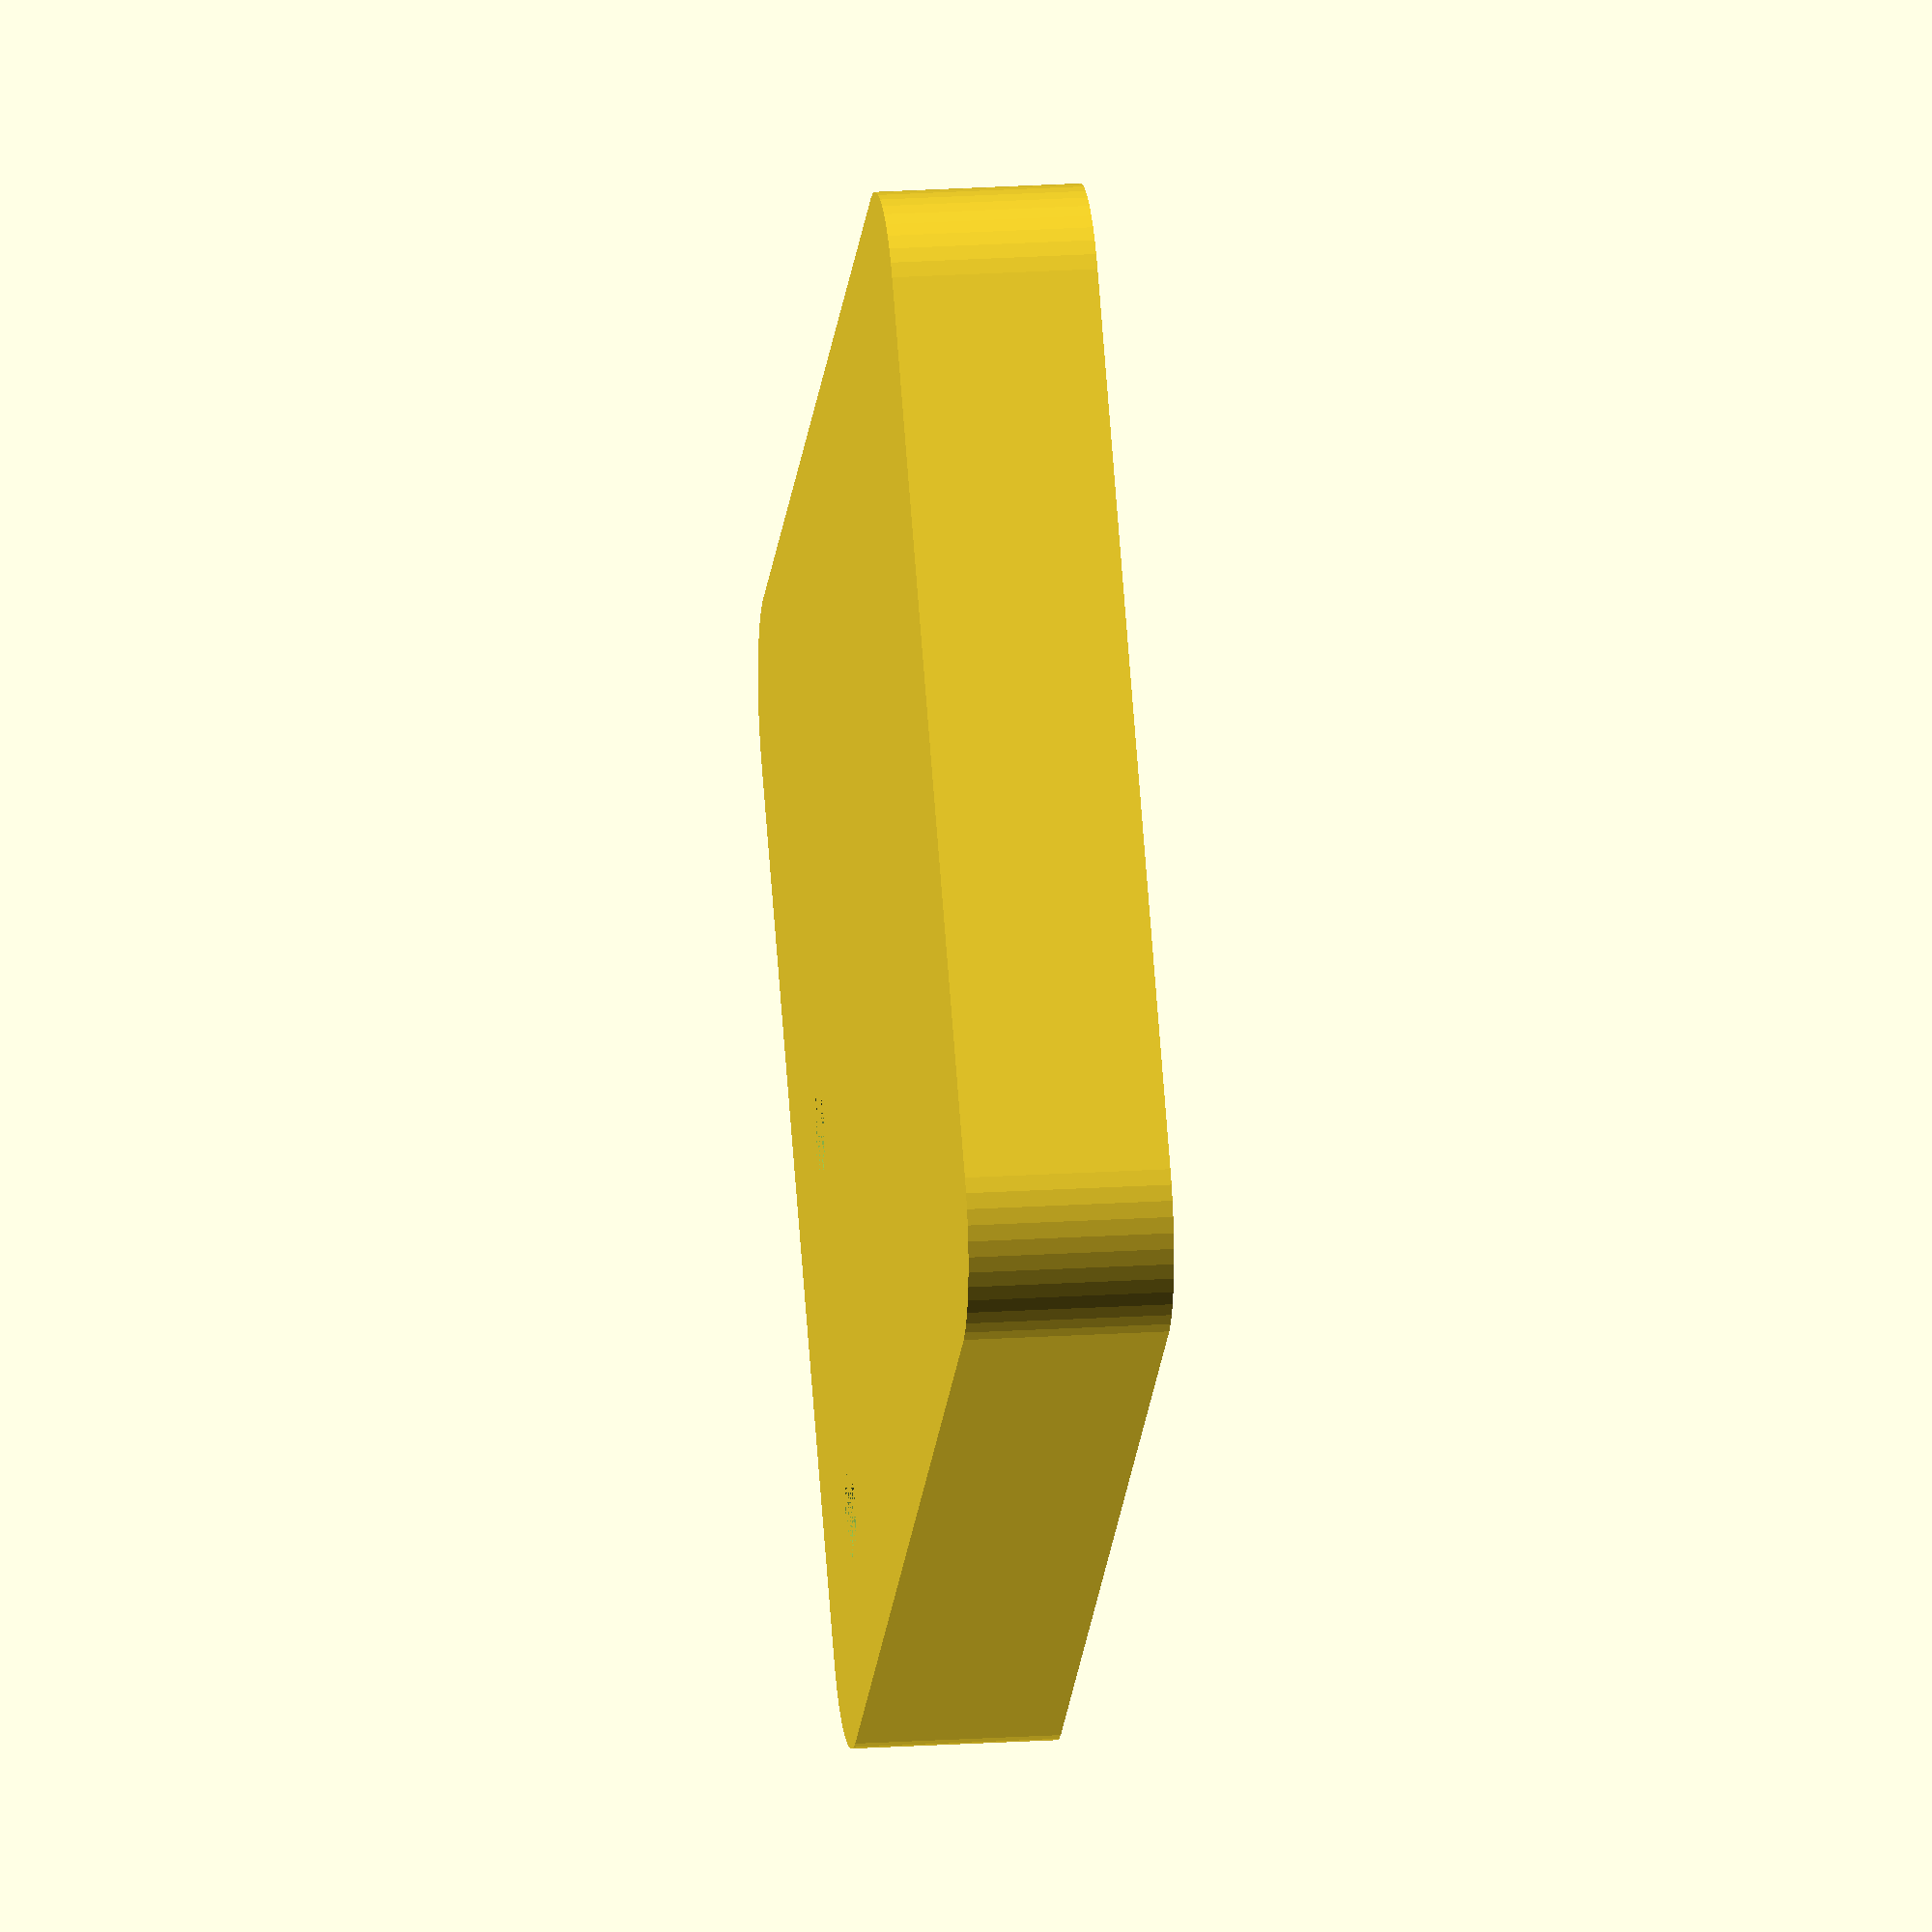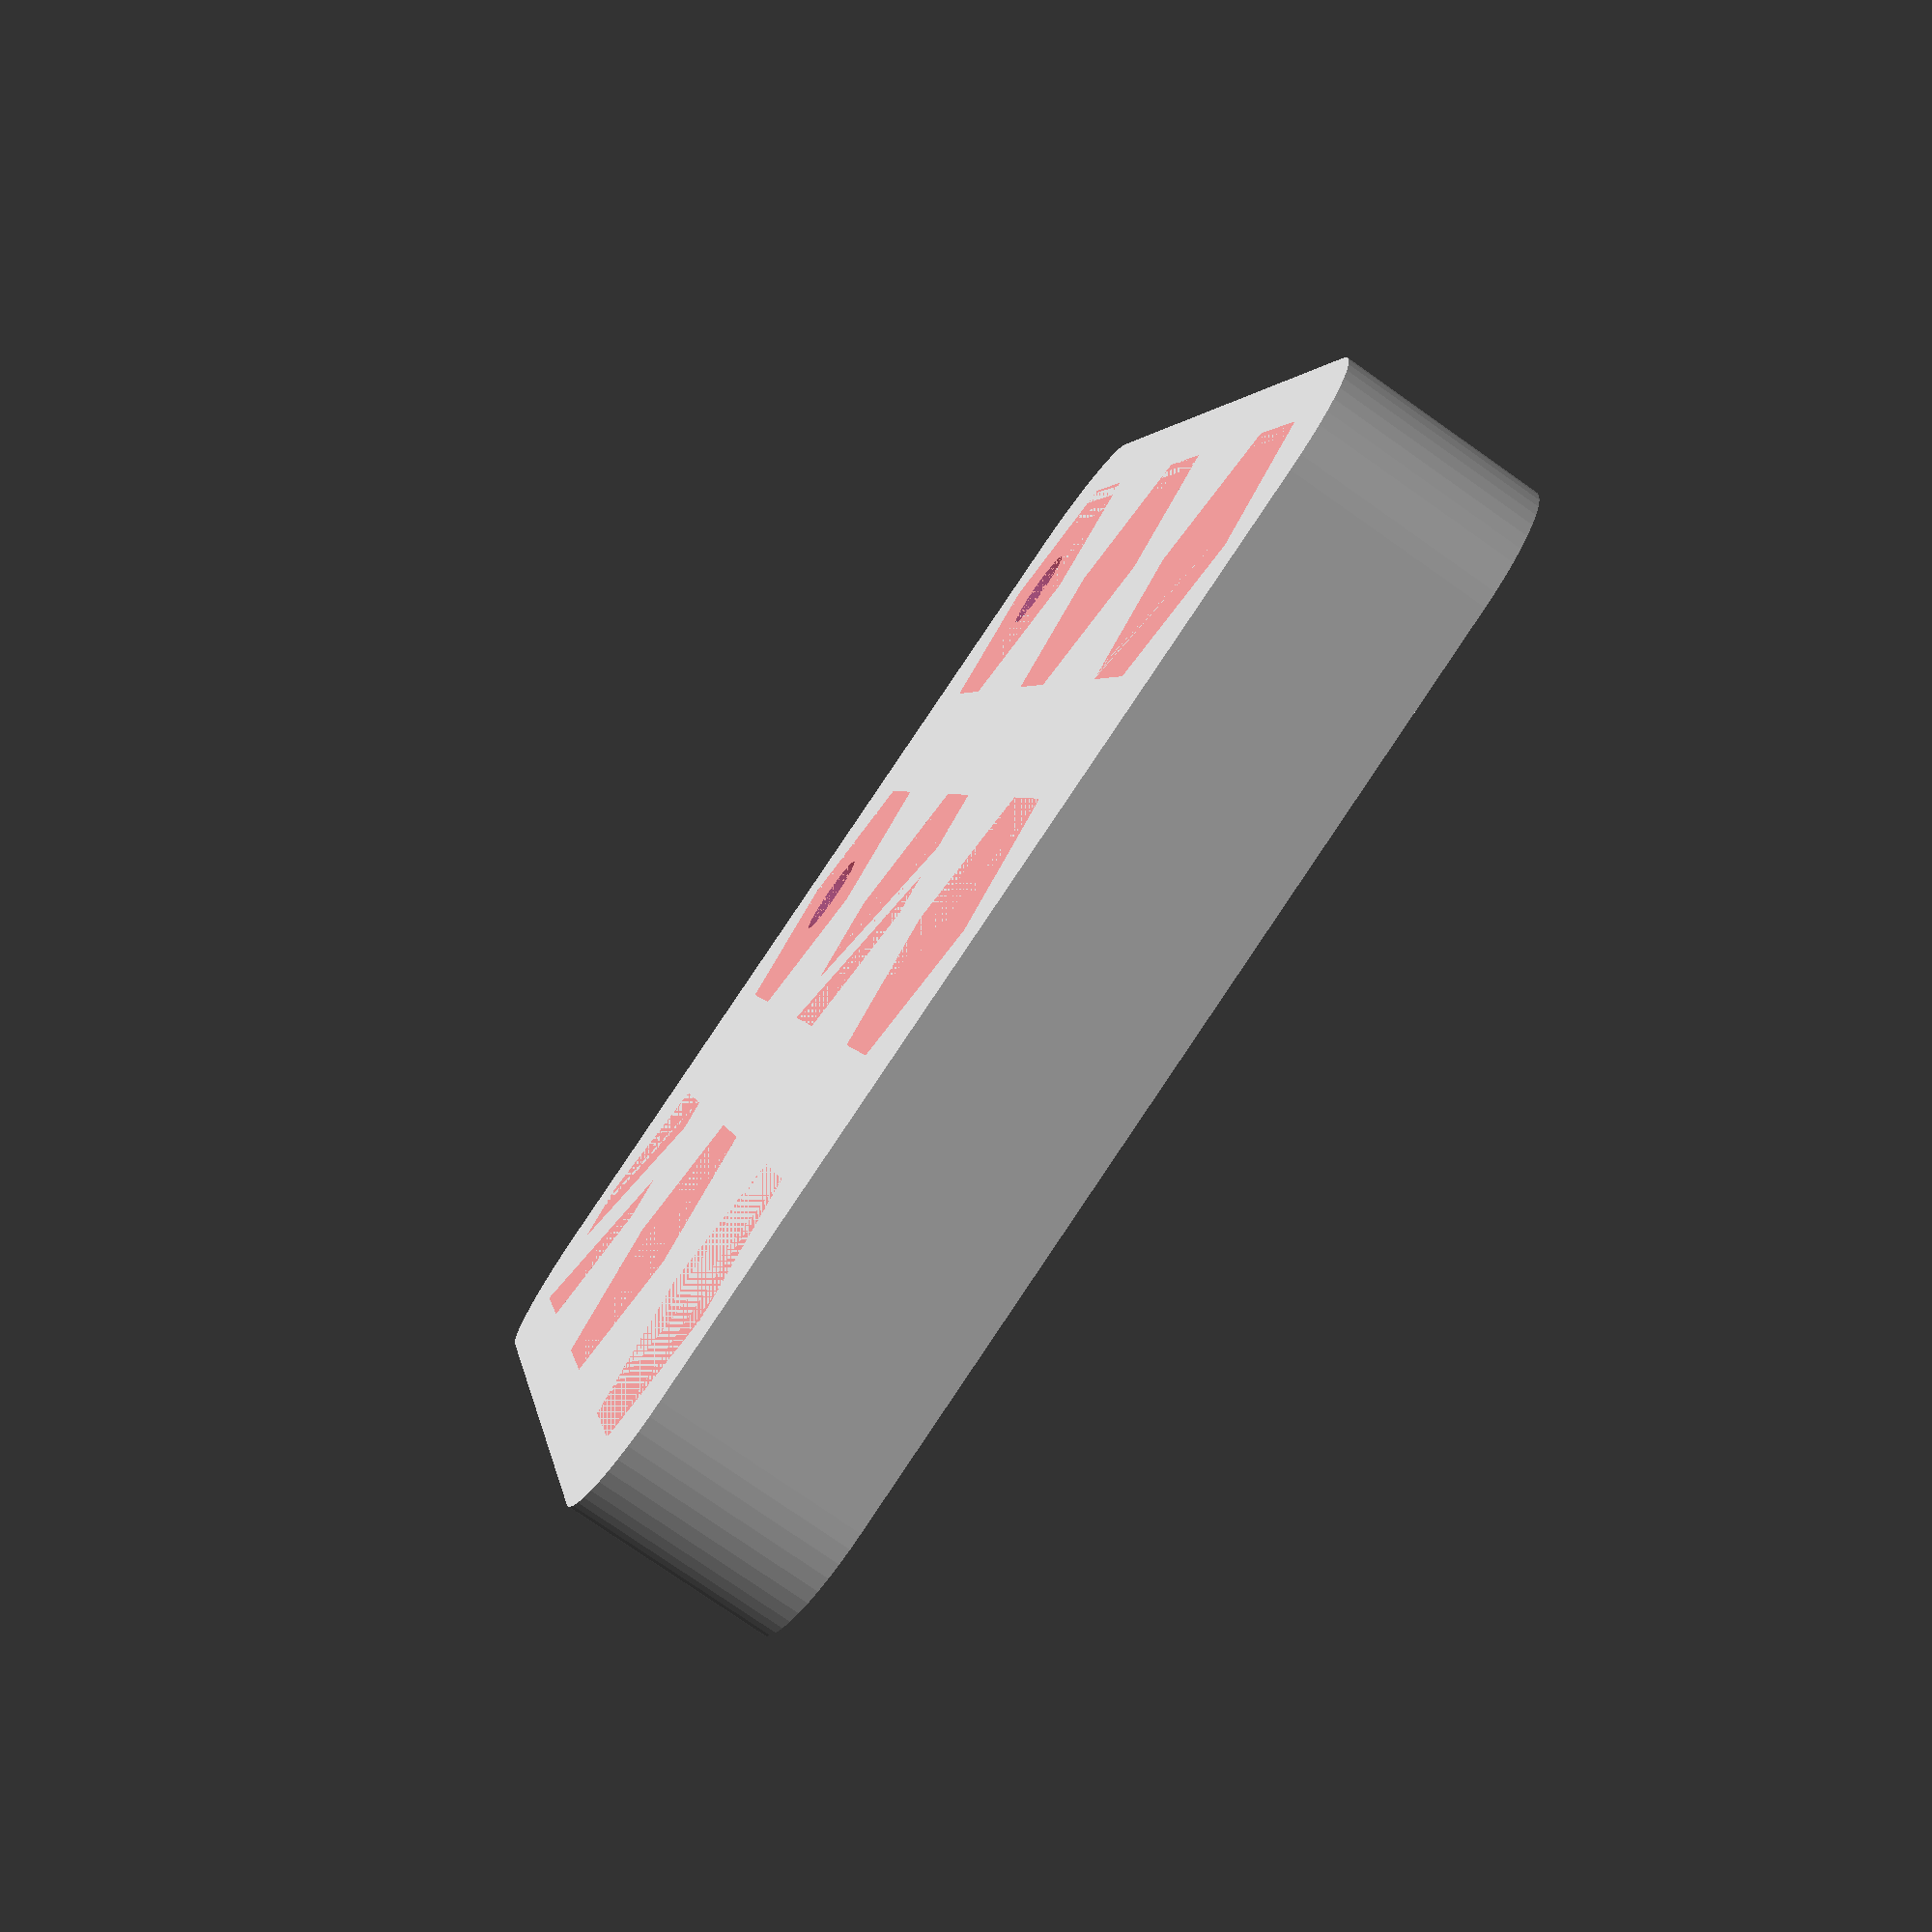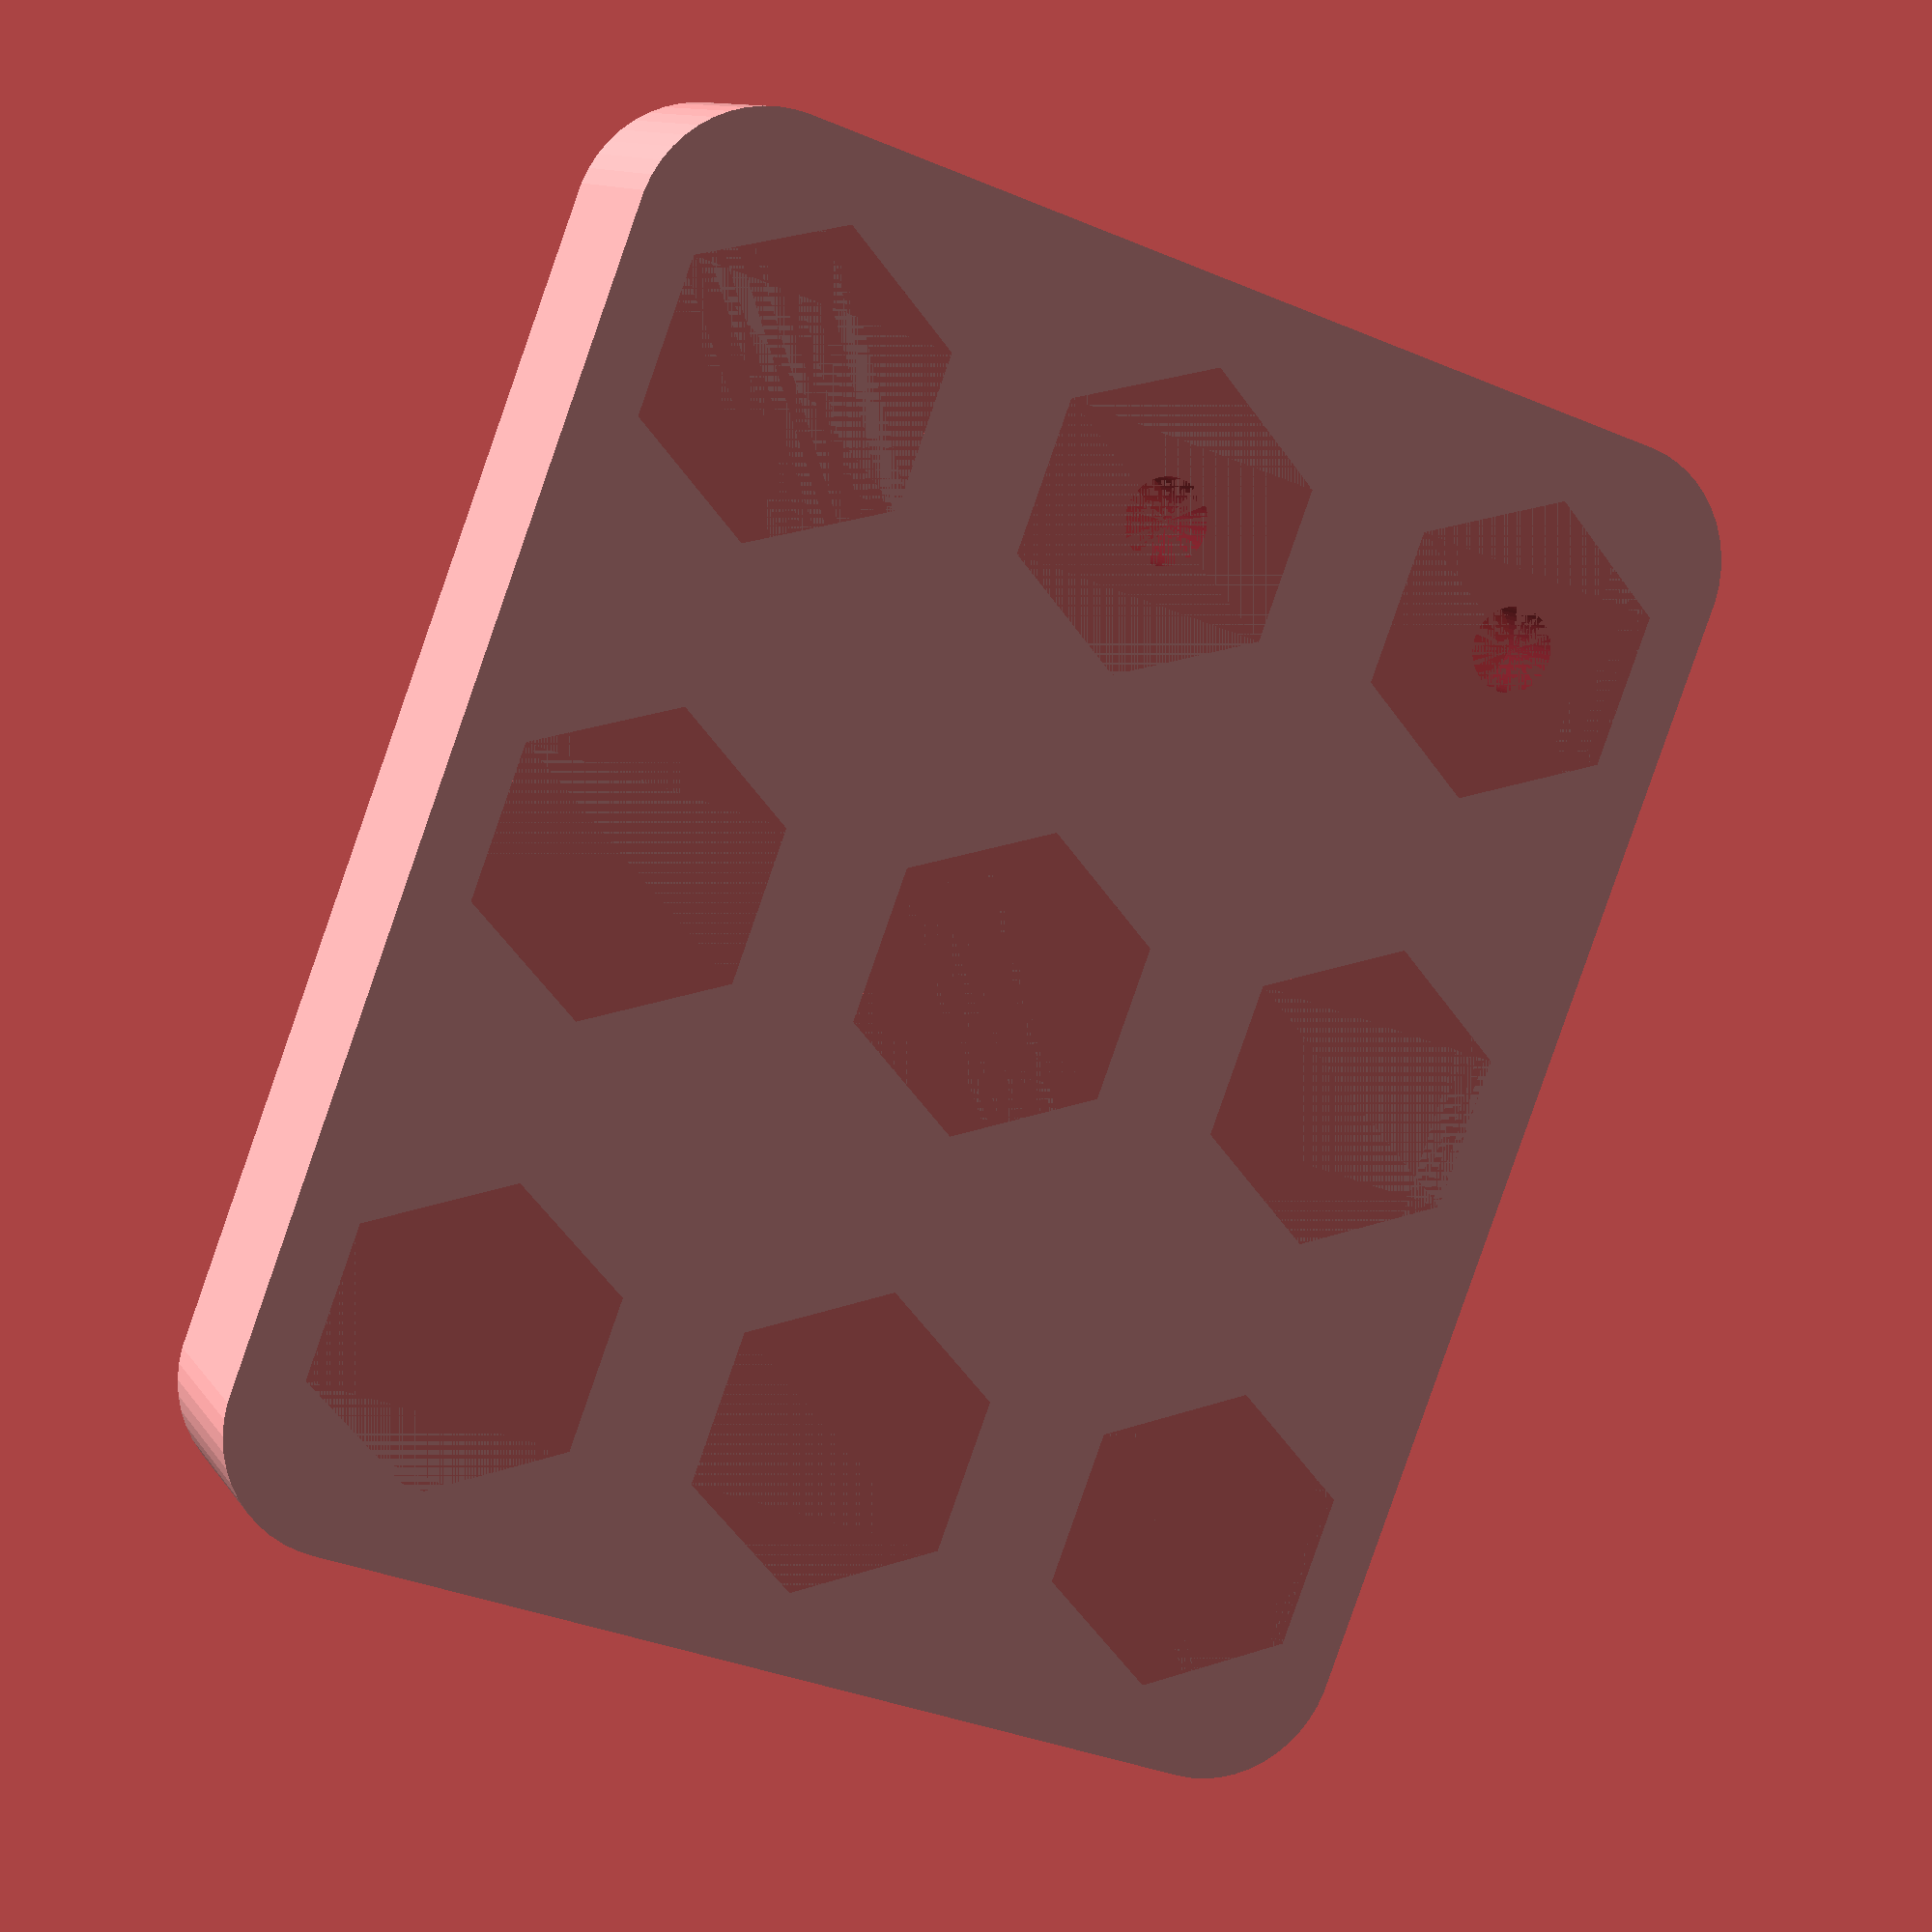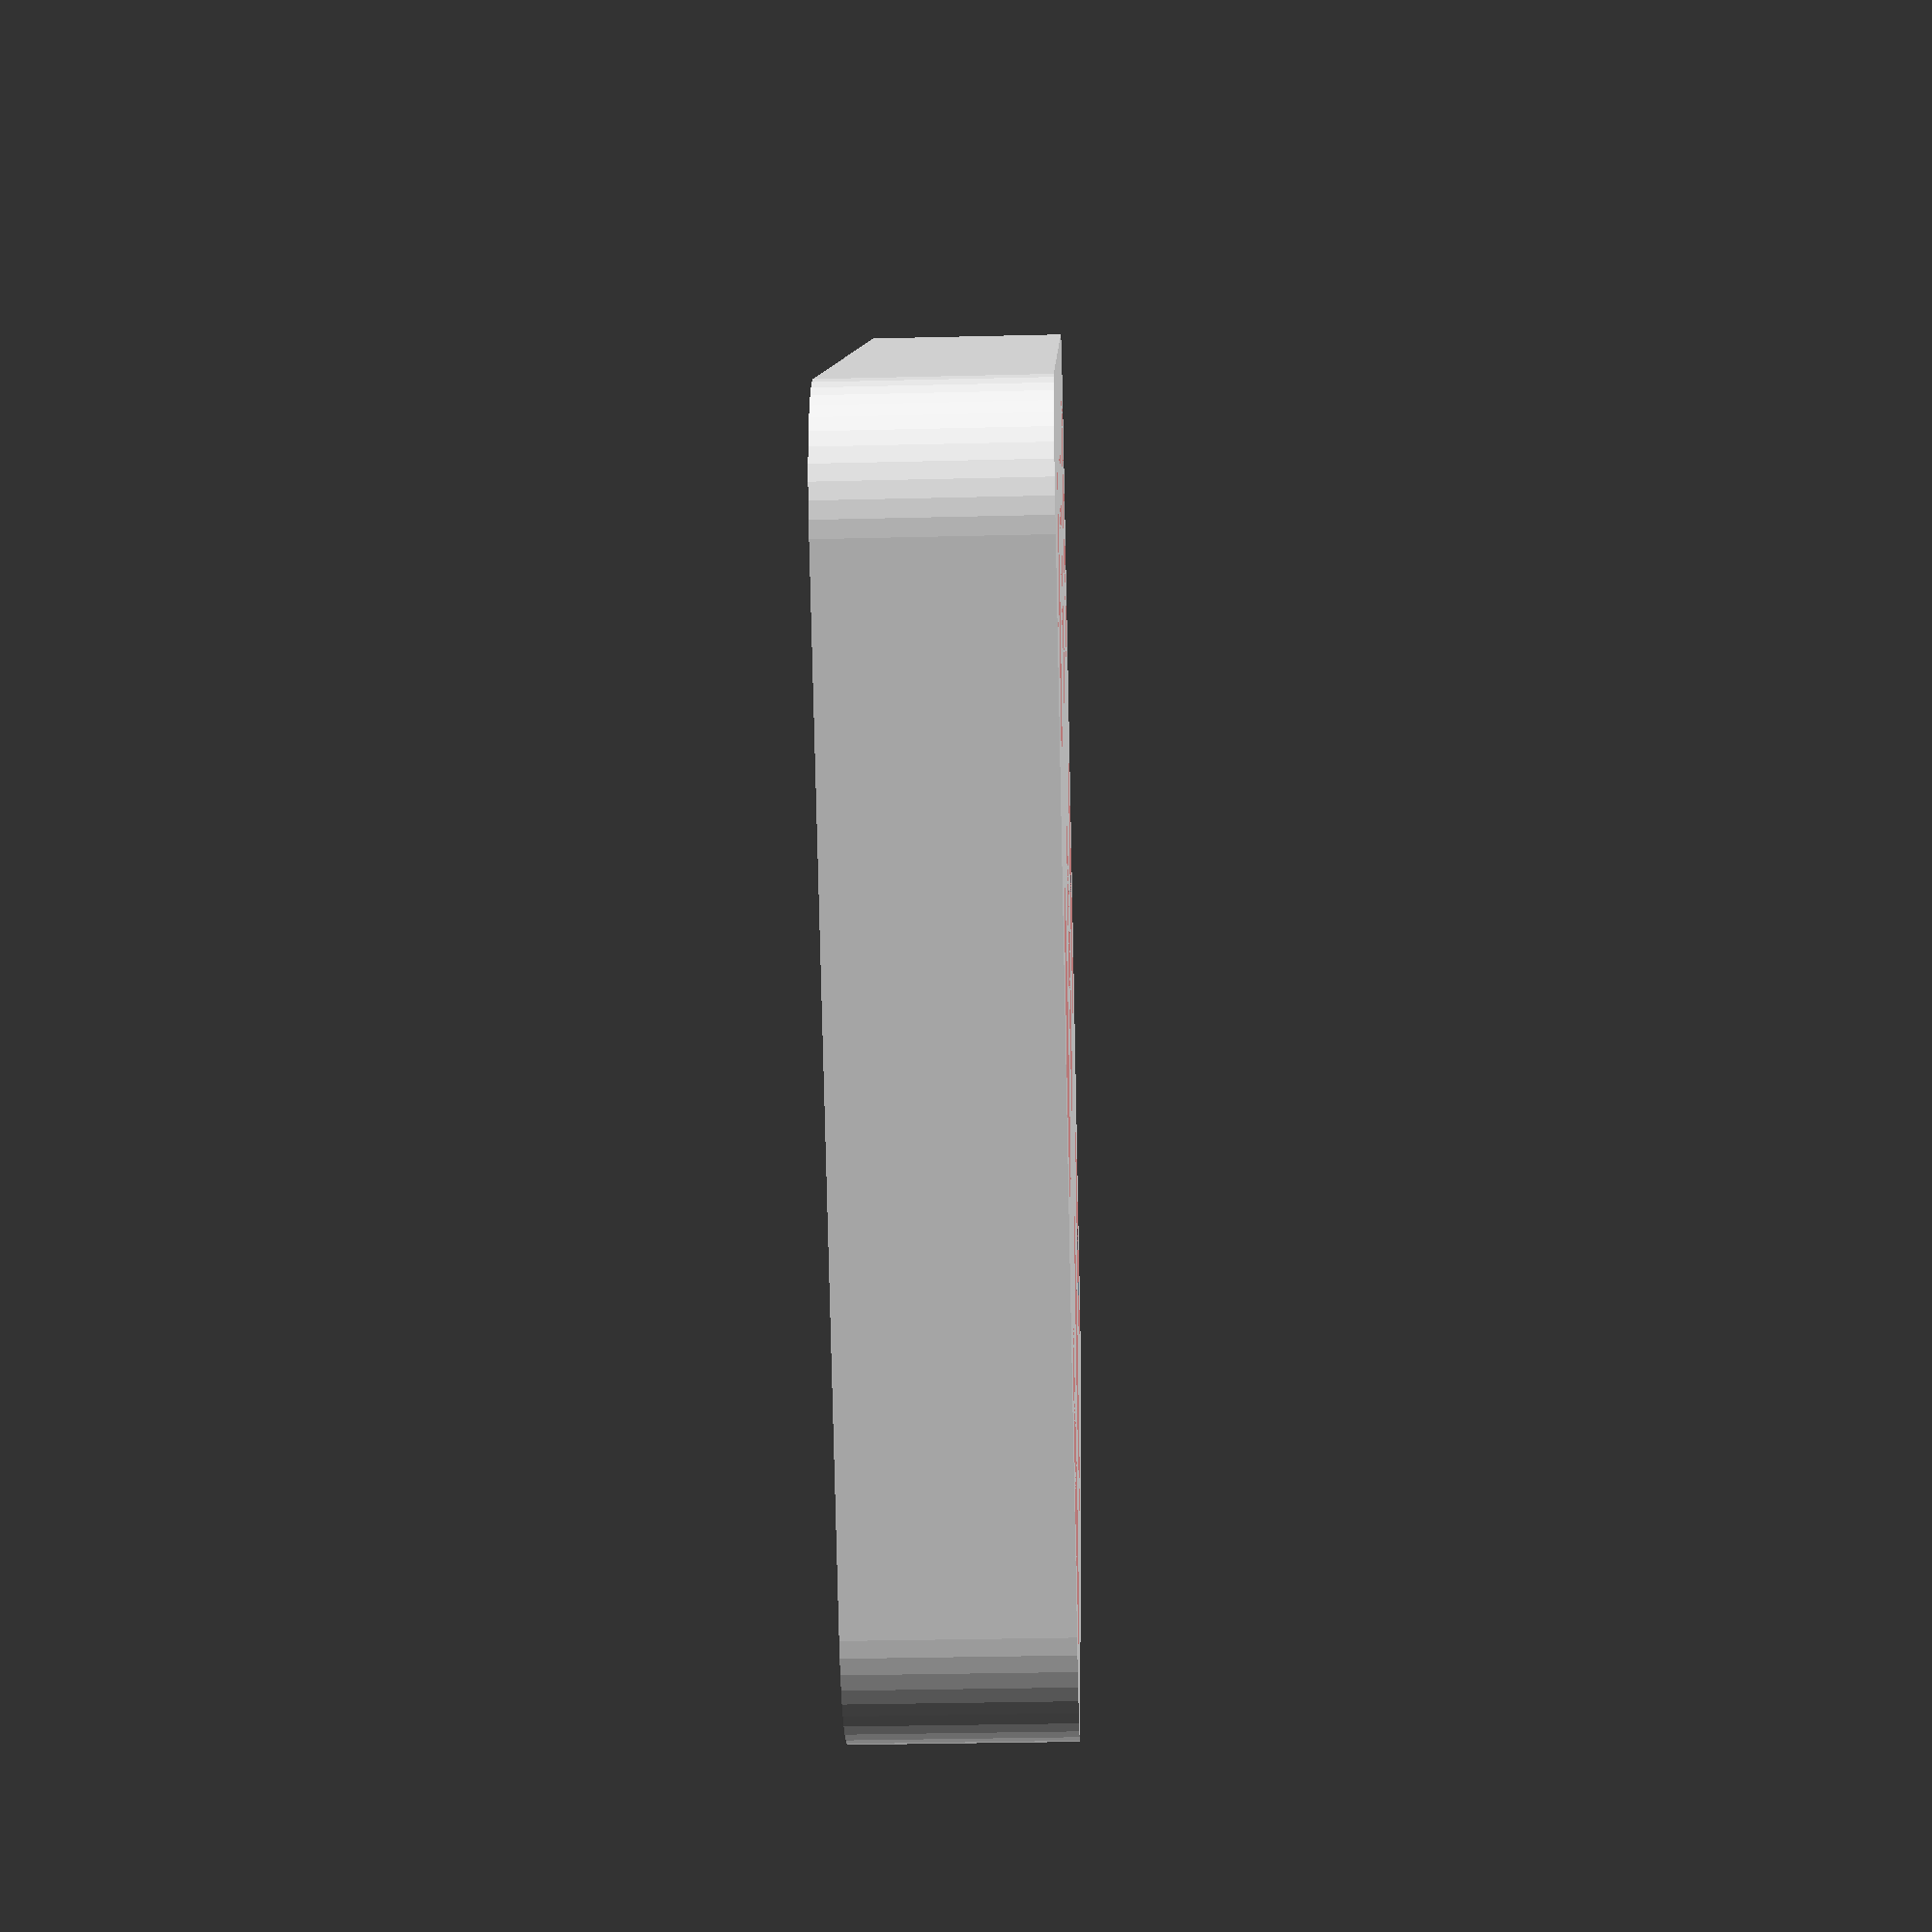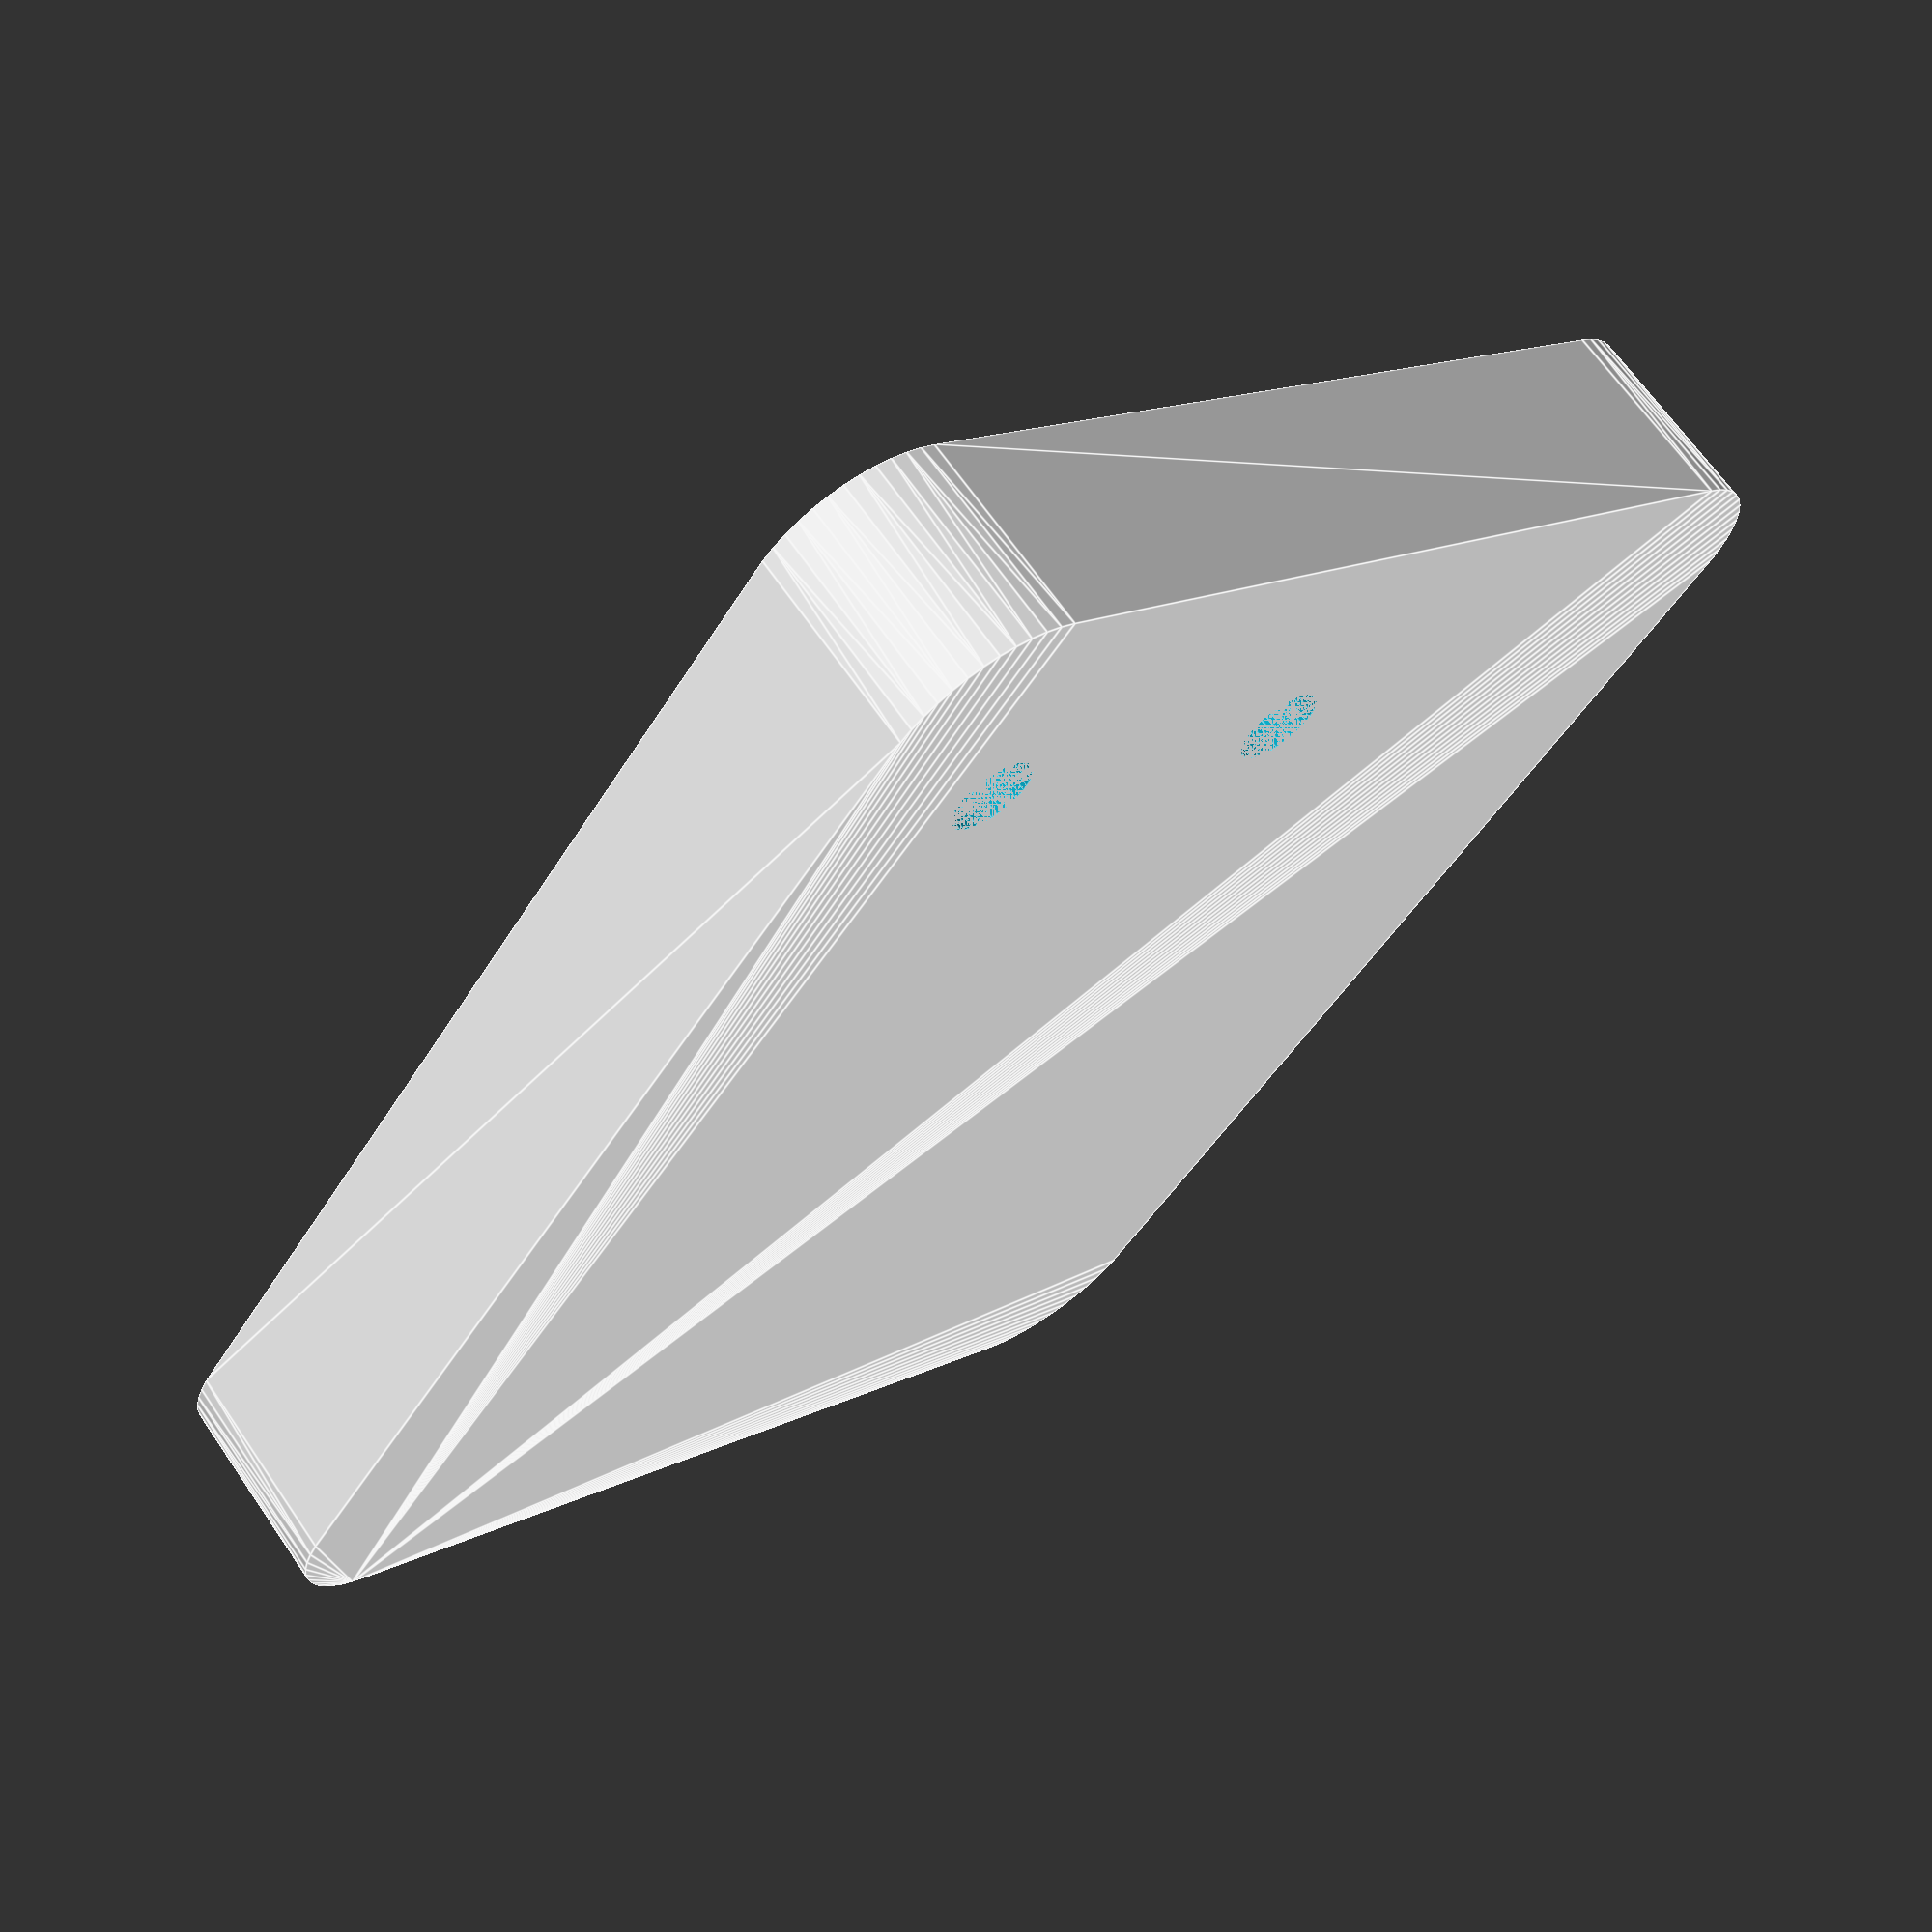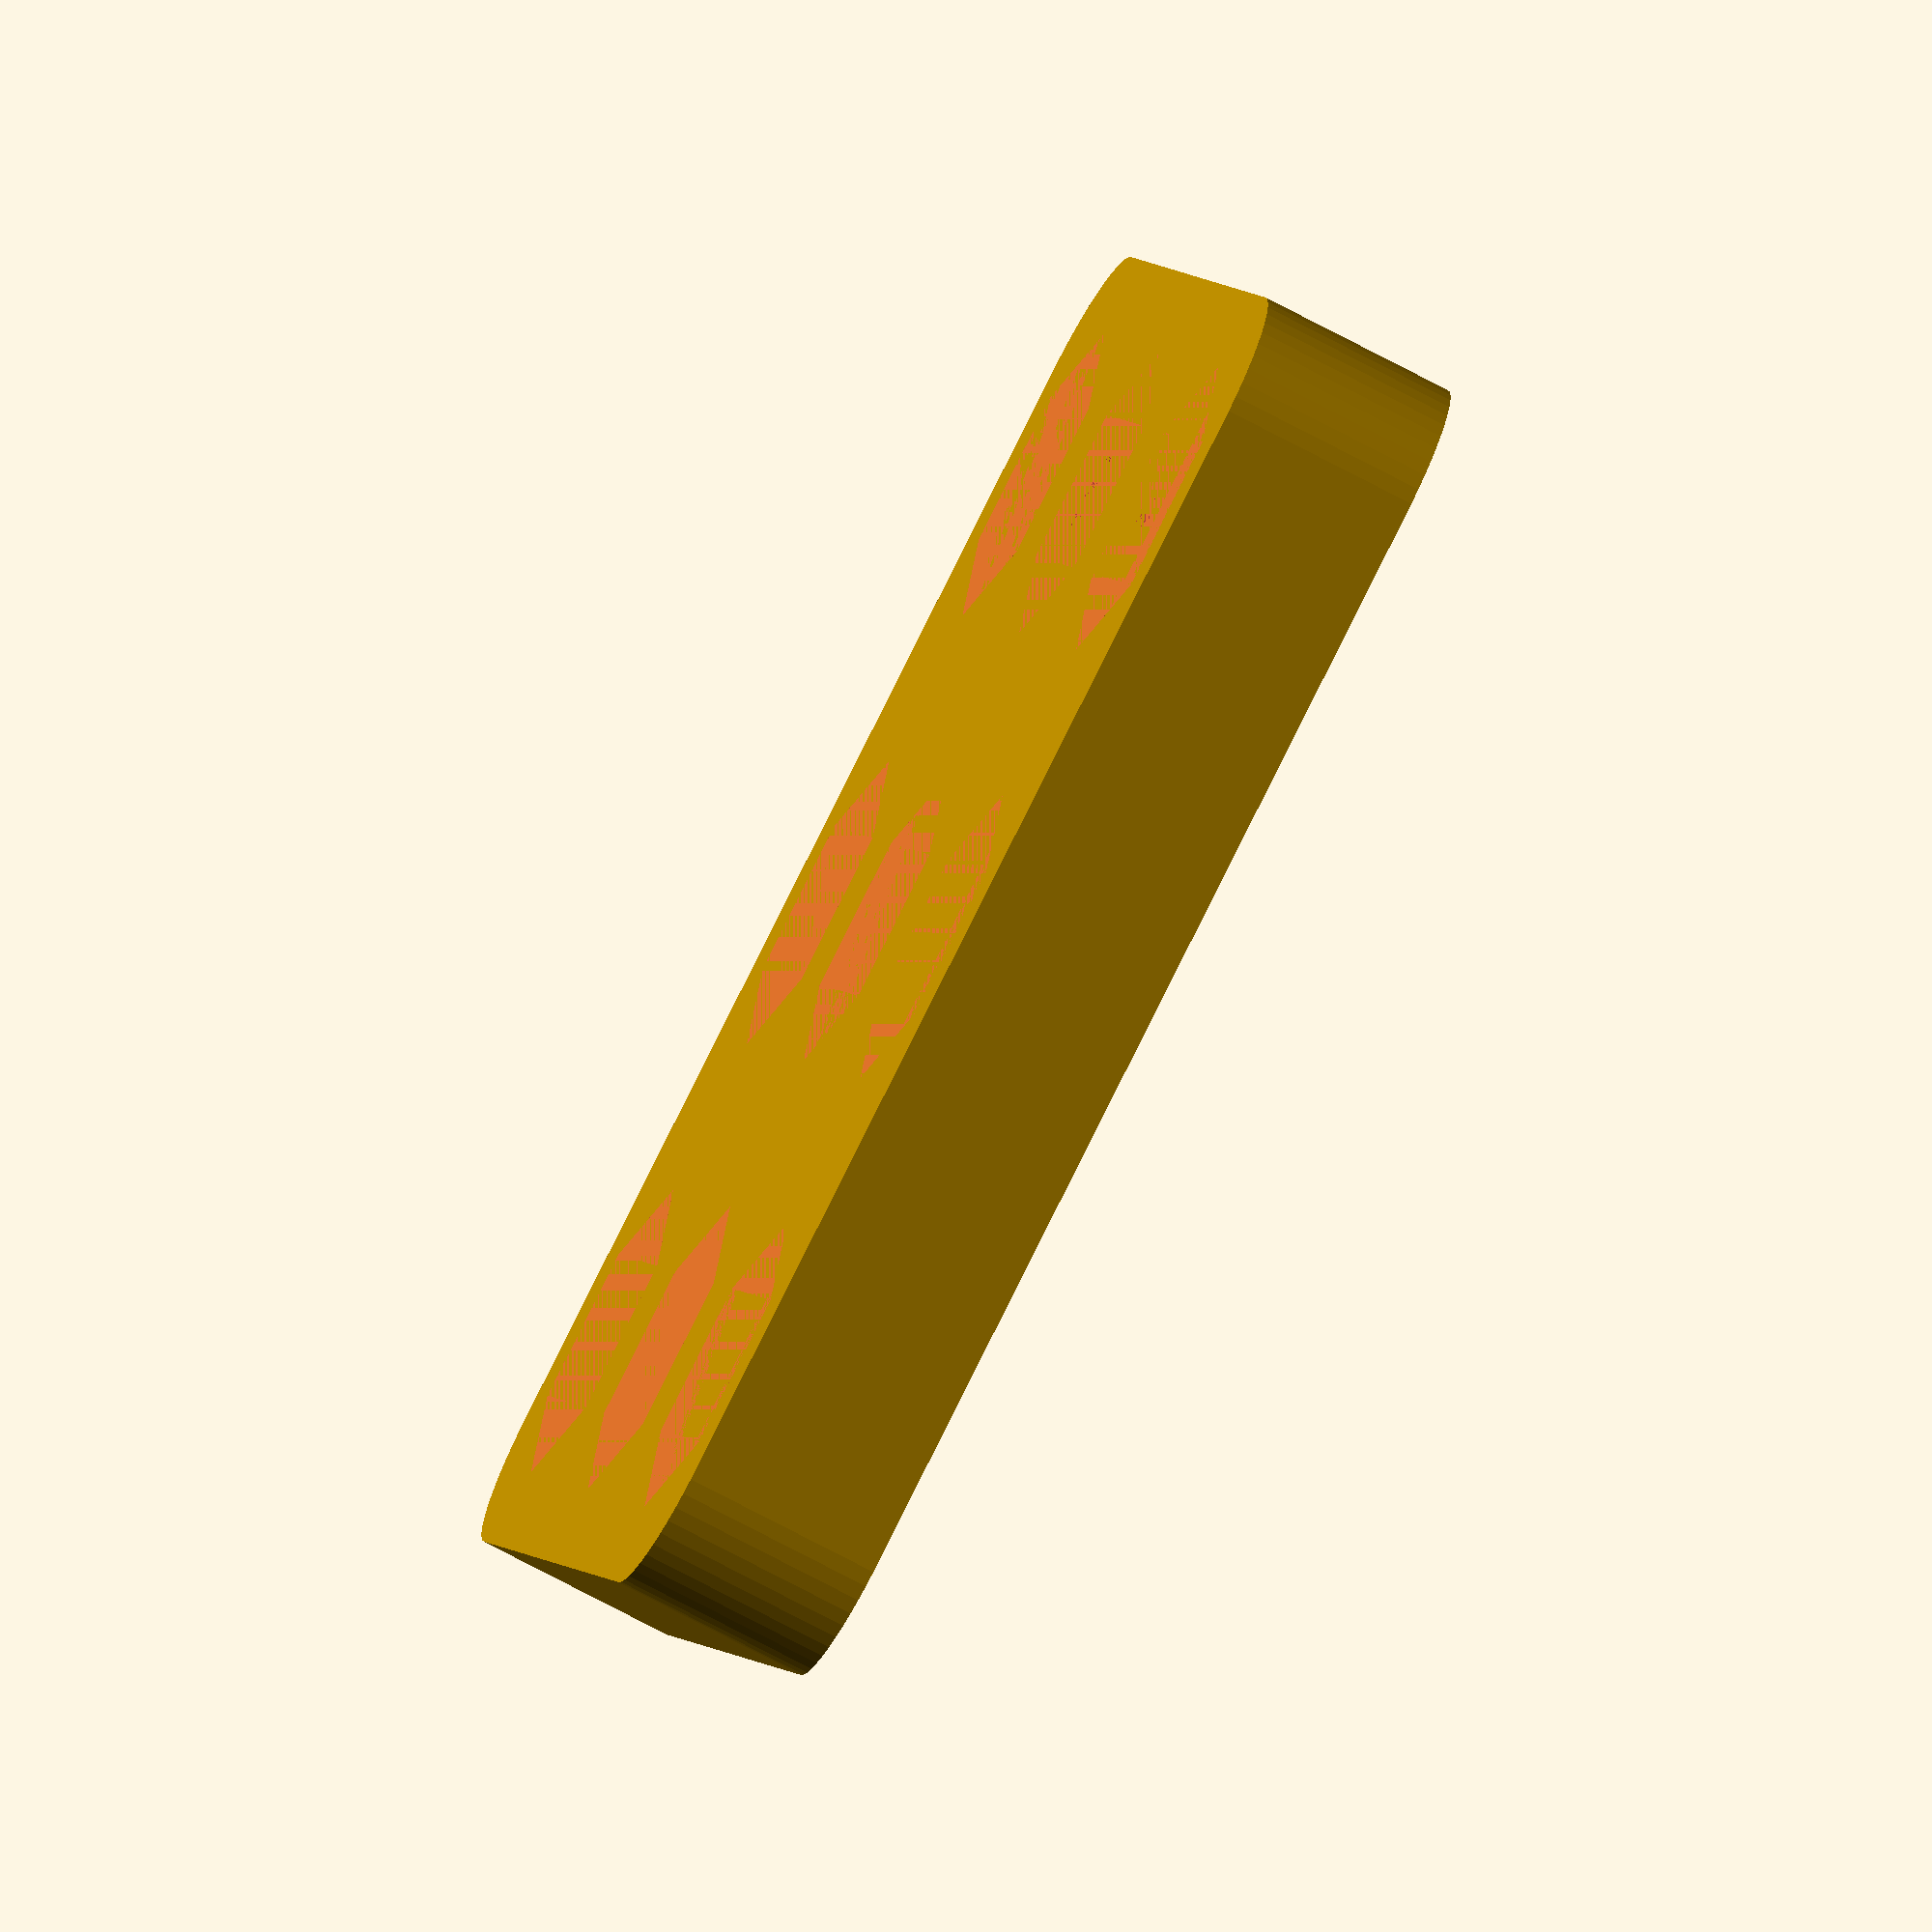
<openscad>
$fn = 50;


difference() {
	union() {
		translate(v = [0, 0, 0]) {
			rotate(a = [0, 0, 0]) {
				hull() {
					translate(v = [-22.8100000000, 18.4982668977, 0]) {
						rotate(a = [0, 0, 0]) {
							translate(v = [0, 0, 0]) {
								rotate(a = [0, 0, 0]) {
									cylinder(h = 8, r = 5);
								}
							}
						}
					}
					translate(v = [22.8100000000, 18.4982668977, 0]) {
						rotate(a = [0, 0, 0]) {
							translate(v = [0, 0, 0]) {
								rotate(a = [0, 0, 0]) {
									cylinder(h = 8, r = 5);
								}
							}
						}
					}
					translate(v = [-22.8100000000, -18.4982668977, 0]) {
						rotate(a = [0, 0, 0]) {
							translate(v = [0, 0, 0]) {
								rotate(a = [0, 0, 0]) {
									cylinder(h = 8, r = 5);
								}
							}
						}
					}
					translate(v = [22.8100000000, -18.4982668977, 0]) {
						rotate(a = [0, 0, 0]) {
							translate(v = [0, 0, 0]) {
								rotate(a = [0, 0, 0]) {
									cylinder(h = 8, r = 5);
								}
							}
						}
					}
				}
			}
		}
	}
	union() {
		translate(v = [-18.5400000000, -15.6655112652, 0]) {
			rotate(a = [0, 0, 0]) {
				#translate(v = [0, 0, 0]) {
					rotate(a = [0, 0, 0]) {
						linear_extrude(height = 3.5000000000) {
							polygon(points = [[6.1162000000, 0.0000000000], [3.0581000000, 5.2967845746], [-3.0581000000, 5.2967845746], [-6.1162000000, 0.0000000000], [-3.0581000000, -5.2967845746], [3.0581000000, -5.2967845746]]);
						}
					}
				}
			}
		}
		translate(v = [-18.5400000000, -15.6655112652, 0]) {
			rotate(a = [0, 0, 0]) {
				cylinder(h = 8, r = 1.7000000000);
			}
		}
		translate(v = [-18.5400000000, 0.0000000000, 0]) {
			rotate(a = [0, 0, 0]) {
				#translate(v = [0, 0, 0]) {
					rotate(a = [0, 0, 0]) {
						linear_extrude(height = 4.0000000000) {
							polygon(points = [[6.1162000000, 0.0000000000], [3.0581000000, 5.2967845746], [-3.0581000000, 5.2967845746], [-6.1162000000, 0.0000000000], [-3.0581000000, -5.2967845746], [3.0581000000, -5.2967845746]]);
						}
					}
				}
			}
		}
		translate(v = [-18.5400000000, 0.0000000000, 0]) {
			rotate(a = [0, 0, 0]) {
				cylinder(h = 8, r = 1.7000000000);
			}
		}
		translate(v = [-18.5400000000, 15.6655112652, 0]) {
			rotate(a = [0, 0, 0]) {
				#translate(v = [0, 0, 0]) {
					rotate(a = [0, 0, 0]) {
						linear_extrude(height = 4.5000000000) {
							polygon(points = [[6.1162000000, 0.0000000000], [3.0581000000, 5.2967845746], [-3.0581000000, 5.2967845746], [-6.1162000000, 0.0000000000], [-3.0581000000, -5.2967845746], [3.0581000000, -5.2967845746]]);
						}
					}
				}
			}
		}
		translate(v = [0.0000000000, -15.6655112652, 0]) {
			rotate(a = [0, 0, 0]) {
				#translate(v = [0, 0, 0]) {
					rotate(a = [0, 0, 0]) {
						linear_extrude(height = 5.0000000000) {
							polygon(points = [[6.1162000000, 0.0000000000], [3.0581000000, 5.2967845746], [-3.0581000000, 5.2967845746], [-6.1162000000, 0.0000000000], [-3.0581000000, -5.2967845746], [3.0581000000, -5.2967845746]]);
						}
					}
				}
			}
		}
		translate(v = [0.0000000000, 0.0000000000, 0]) {
			rotate(a = [0, 0, 0]) {
				#translate(v = [0, 0, 0]) {
					rotate(a = [0, 0, 0]) {
						linear_extrude(height = 5.5000000000) {
							polygon(points = [[6.1162000000, 0.0000000000], [3.0581000000, 5.2967845746], [-3.0581000000, 5.2967845746], [-6.1162000000, 0.0000000000], [-3.0581000000, -5.2967845746], [3.0581000000, -5.2967845746]]);
						}
					}
				}
			}
		}
		translate(v = [0.0000000000, 15.6655112652, 0]) {
			rotate(a = [0, 0, 0]) {
				#translate(v = [0, 0, 0]) {
					rotate(a = [0, 0, 0]) {
						linear_extrude(height = 6.0000000000) {
							polygon(points = [[6.1162000000, 0.0000000000], [3.0581000000, 5.2967845746], [-3.0581000000, 5.2967845746], [-6.1162000000, 0.0000000000], [-3.0581000000, -5.2967845746], [3.0581000000, -5.2967845746]]);
						}
					}
				}
			}
		}
		translate(v = [18.5400000000, -15.6655112652, 0]) {
			rotate(a = [0, 0, 0]) {
				#translate(v = [0, 0, 0]) {
					rotate(a = [0, 0, 0]) {
						linear_extrude(height = 6.5000000000) {
							polygon(points = [[6.1162000000, 0.0000000000], [3.0581000000, 5.2967845746], [-3.0581000000, 5.2967845746], [-6.1162000000, 0.0000000000], [-3.0581000000, -5.2967845746], [3.0581000000, -5.2967845746]]);
						}
					}
				}
			}
		}
		translate(v = [18.5400000000, 0.0000000000, 0]) {
			rotate(a = [0, 0, 0]) {
				#translate(v = [0, 0, 0]) {
					rotate(a = [0, 0, 0]) {
						linear_extrude(height = 7.0000000000) {
							polygon(points = [[6.1162000000, 0.0000000000], [3.0581000000, 5.2967845746], [-3.0581000000, 5.2967845746], [-6.1162000000, 0.0000000000], [-3.0581000000, -5.2967845746], [3.0581000000, -5.2967845746]]);
						}
					}
				}
			}
		}
		translate(v = [18.5400000000, 15.6655112652, 0]) {
			rotate(a = [0, 0, 0]) {
				#translate(v = [0, 0, 0]) {
					rotate(a = [0, 0, 0]) {
						linear_extrude(height = 7.5000000000) {
							polygon(points = [[6.1162000000, 0.0000000000], [3.0581000000, 5.2967845746], [-3.0581000000, 5.2967845746], [-6.1162000000, 0.0000000000], [-3.0581000000, -5.2967845746], [3.0581000000, -5.2967845746]]);
						}
					}
				}
			}
		}
	}
}
</openscad>
<views>
elev=159.6 azim=140.0 roll=96.8 proj=o view=wireframe
elev=256.8 azim=283.1 roll=305.1 proj=p view=wireframe
elev=168.9 azim=249.3 roll=20.7 proj=p view=wireframe
elev=213.4 azim=222.4 roll=88.1 proj=p view=solid
elev=293.4 azim=126.2 roll=325.4 proj=p view=edges
elev=72.2 azim=17.3 roll=241.9 proj=o view=solid
</views>
